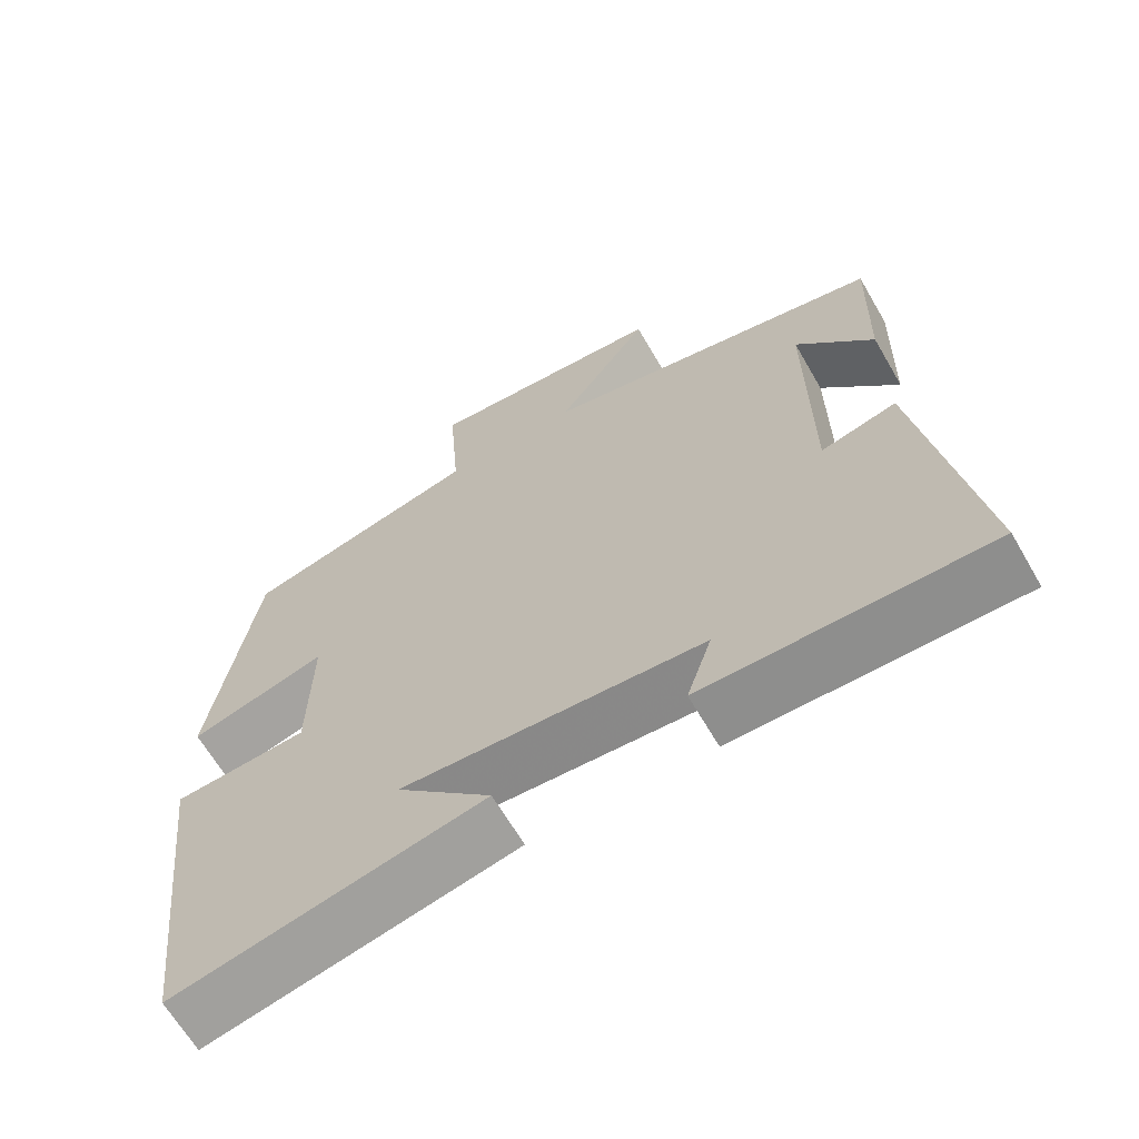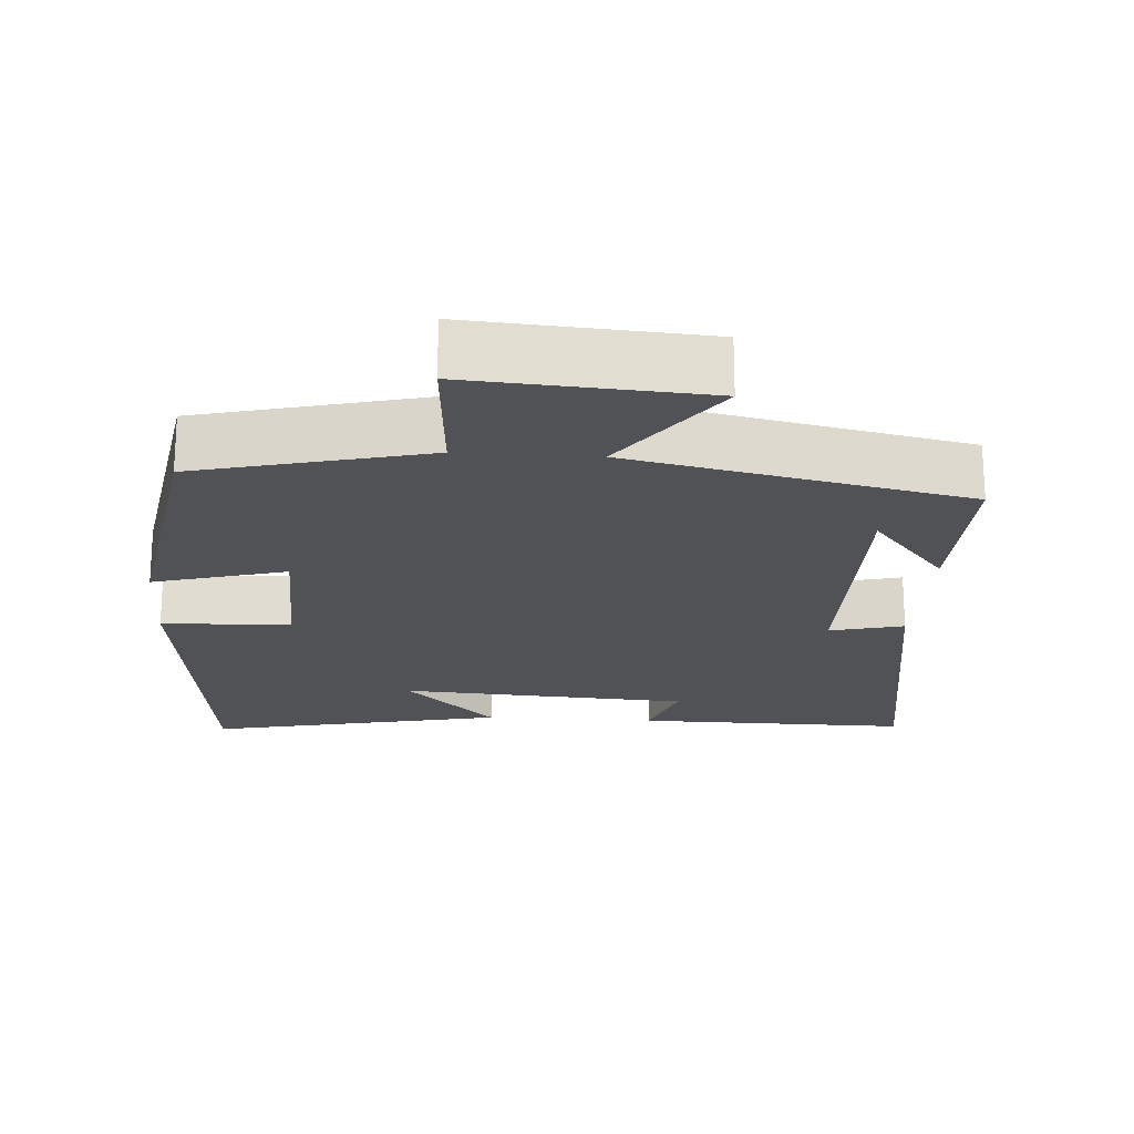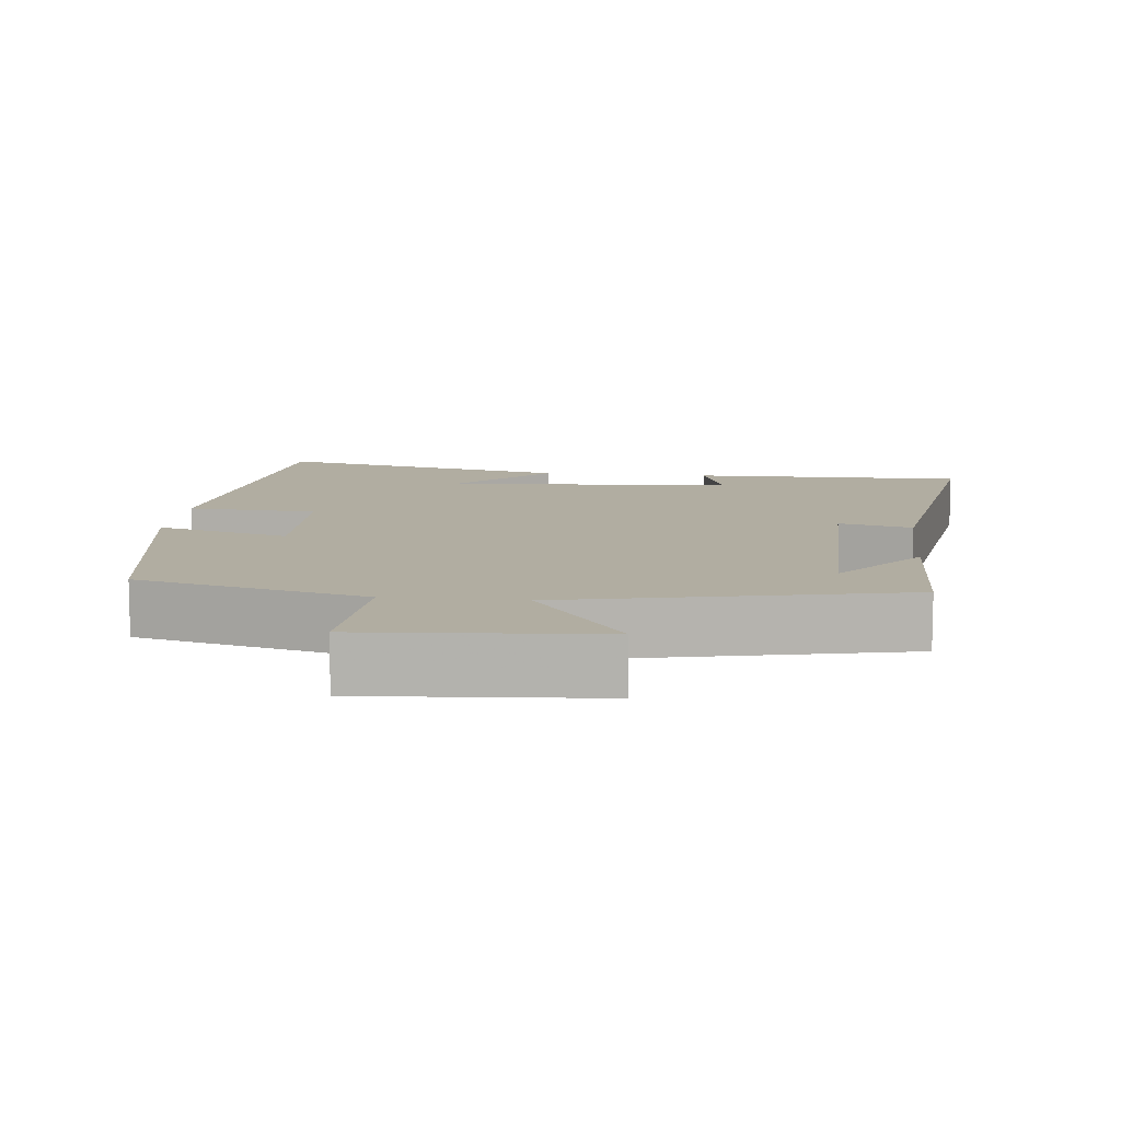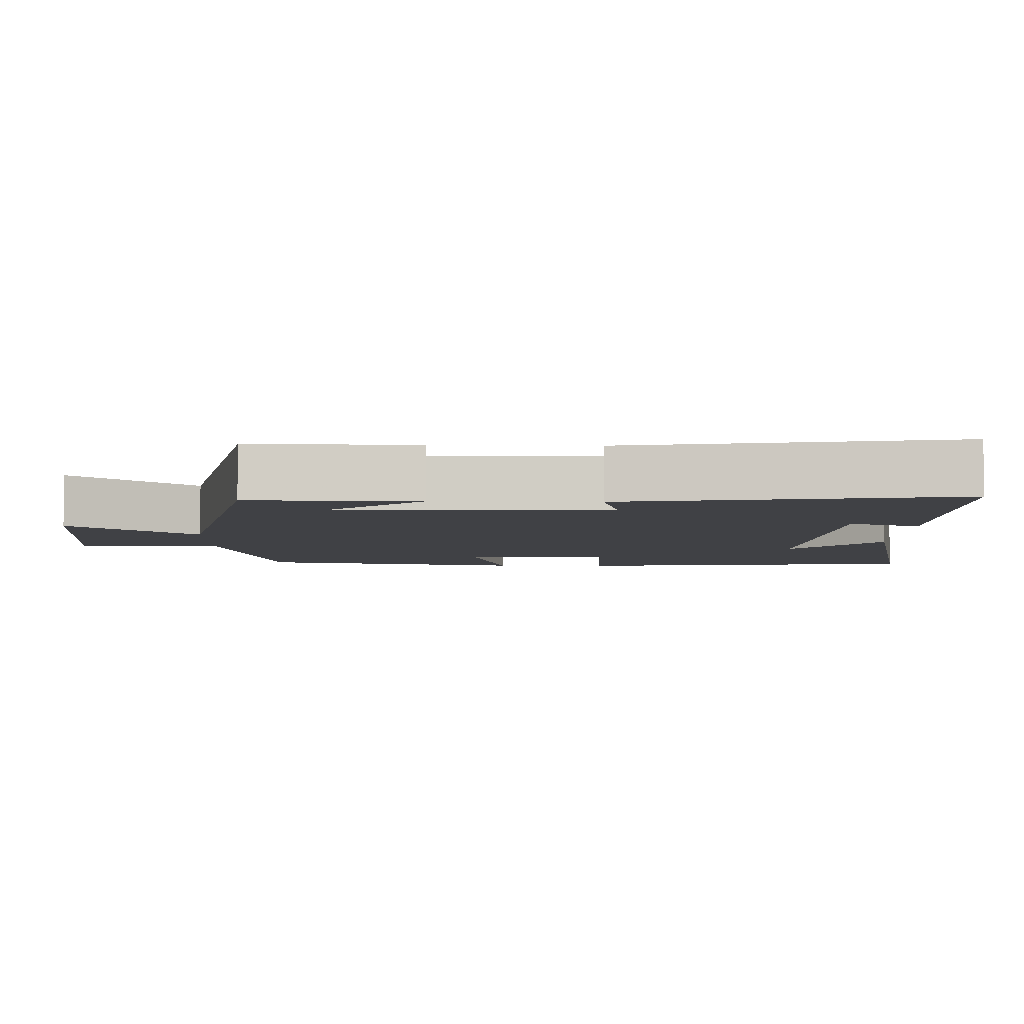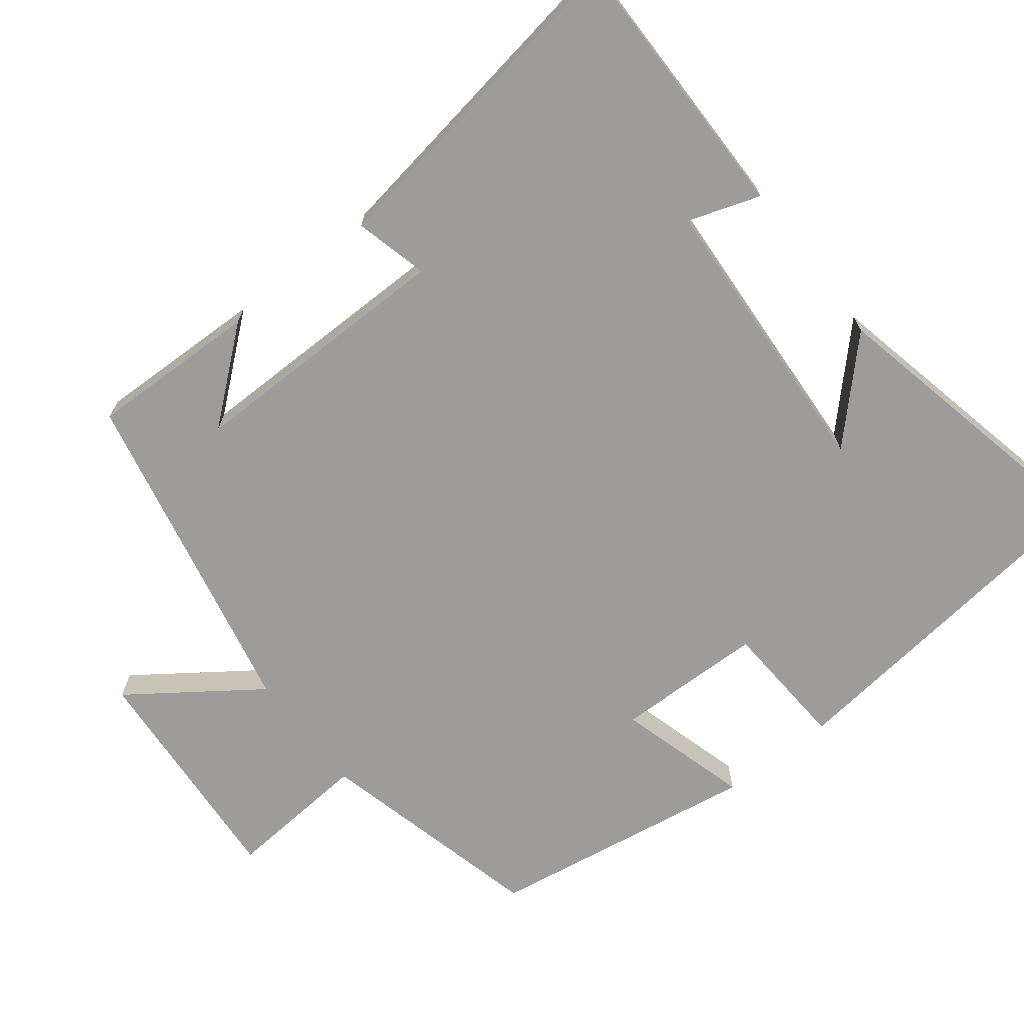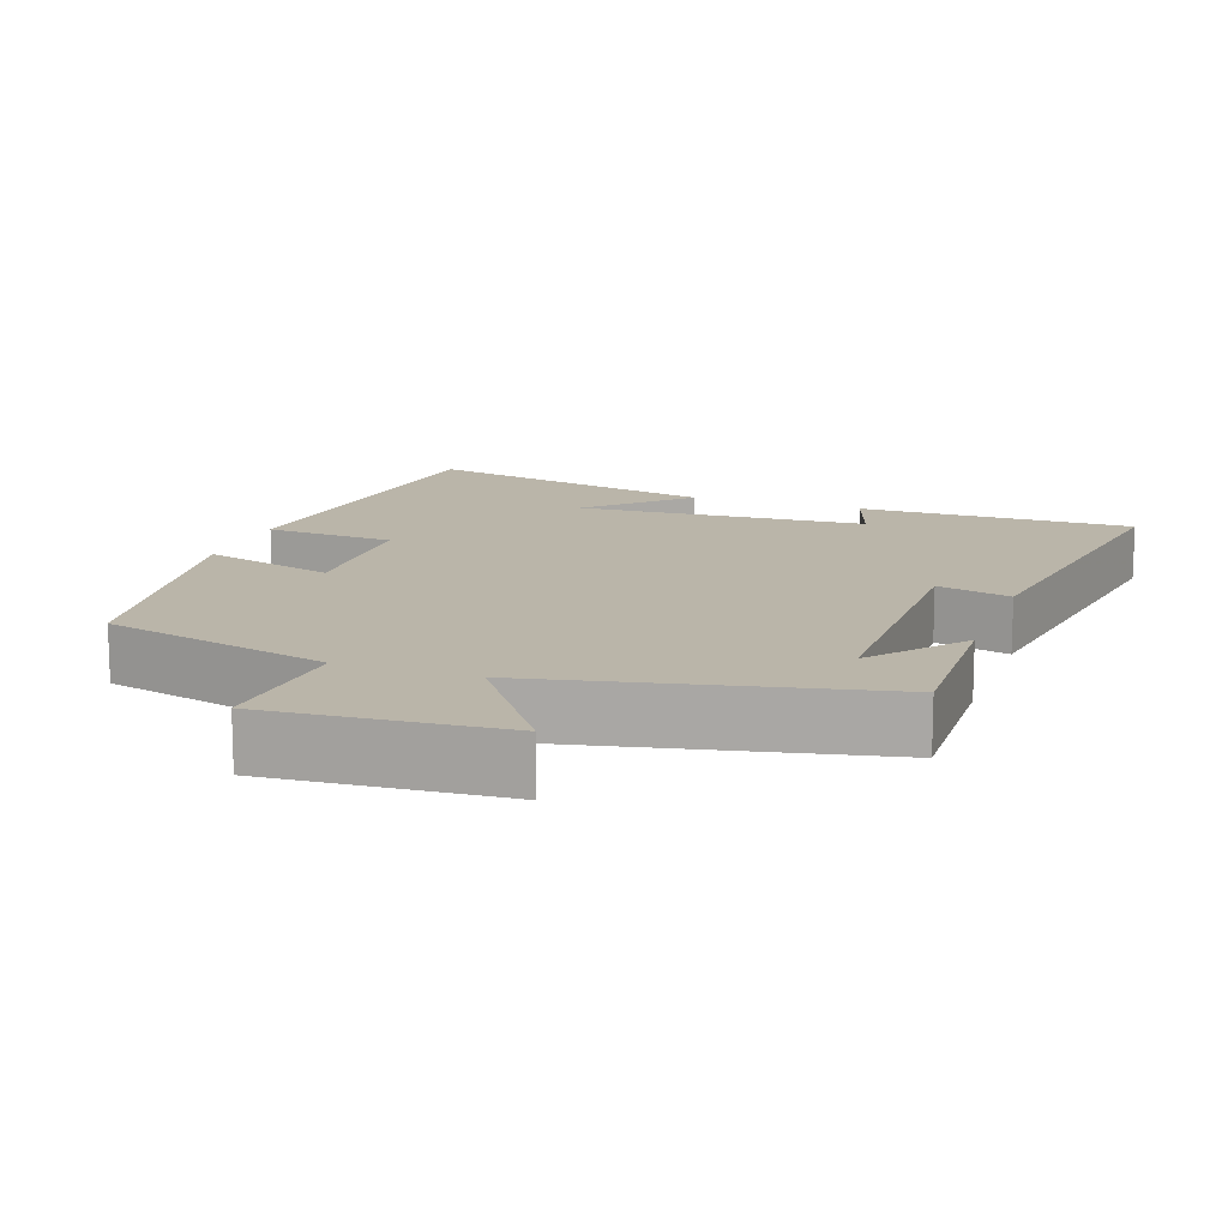
<metadata>
{"format":"obj","ext":"obj","renderer":"f3d","projection":"perspective","resolution":1024,"background":"white","views":[{"elev":-65.1,"azim":30.1,"up":"+Z"},{"elev":-20.7,"azim":-4.0,"up":"+Y"},{"elev":10.3,"azim":5.9,"up":"+Y"},{"elev":-5.9,"azim":88.4,"up":"+Y"},{"elev":-70.1,"azim":127.9,"up":"+Y"},{"elev":13.6,"azim":19.3,"up":"+Y"}]}
</metadata>
<code>
v 0.506 0.07 0.404
v 0.5 0.07 0.173
v 0.398 0.07 0.296
v 0.4 0.07 -0.072
v 0.5 0.07 -0.047
v 0.573 0.07 -0.503
v 0.199 0.07 -0.5
v 0.232 0.07 -0.402
v -0.164 0.07 -0.378
v -0.039 0.07 -0.5
v -0.444 0.07 -0.588
v -0.5 0.07 -0.108
v -0.324 0.07 -0.097
v -0.32 0.07 0.105
v -0.5 0.07 0.054
v -0.441 0.07 0.422
v -0.13 0.07 0.5
v -0.145 0.07 0.695
v 0.173 0.07 0.673
v 0.05 0.07 0.5
v 0.506 0 0.404
v 0.5 0 0.173
v 0.398 0 0.296
v 0.4 0 -0.072
v 0.5 0 -0.047
v 0.573 0 -0.503
v 0.199 0 -0.5
v 0.232 0 -0.402
v -0.164 0 -0.378
v -0.039 0 -0.5
v -0.444 0 -0.588
v -0.5 0 -0.108
v -0.324 0 -0.097
v -0.32 0 0.105
v -0.5 0 0.054
v -0.441 0 0.422
v -0.13 0 0.5
v -0.145 0 0.695
v 0.173 0 0.673
v 0.05 0 0.5
f 17 18 19 20
f 14 15 16 17
f 13 14 17 20
f 11 12 13
f 9 10 11
f 9 11 13 20
f 5 6 7 8
f 4 5 8 9
f 3 4 9 20
f 1 2 3
f 1 3 20
f 40 39 38 37
f 37 36 35 34
f 40 37 34 33
f 33 32 31
f 31 30 29
f 40 33 31 29
f 28 27 26 25
f 29 28 25 24
f 40 29 24 23
f 23 22 21
f 40 23 21
f 1 21 22 2
f 2 22 23 3
f 3 23 24 4
f 4 24 25 5
f 5 25 26 6
f 6 26 27 7
f 7 27 28 8
f 8 28 29 9
f 9 29 30 10
f 10 30 31 11
f 11 31 32 12
f 12 32 33 13
f 13 33 34 14
f 14 34 35 15
f 15 35 36 16
f 16 36 37 17
f 17 37 38 18
f 18 38 39 19
f 19 39 40 20
f 20 40 21 1

</code>
